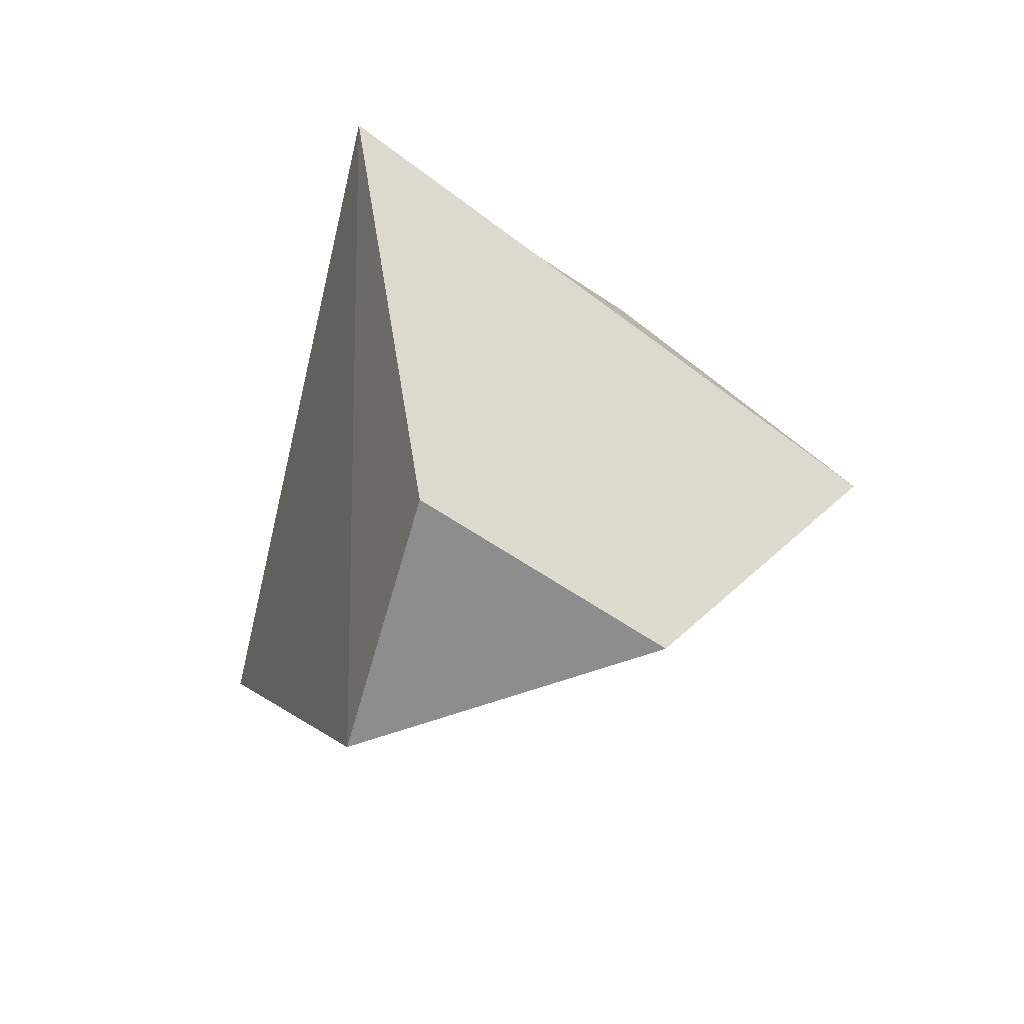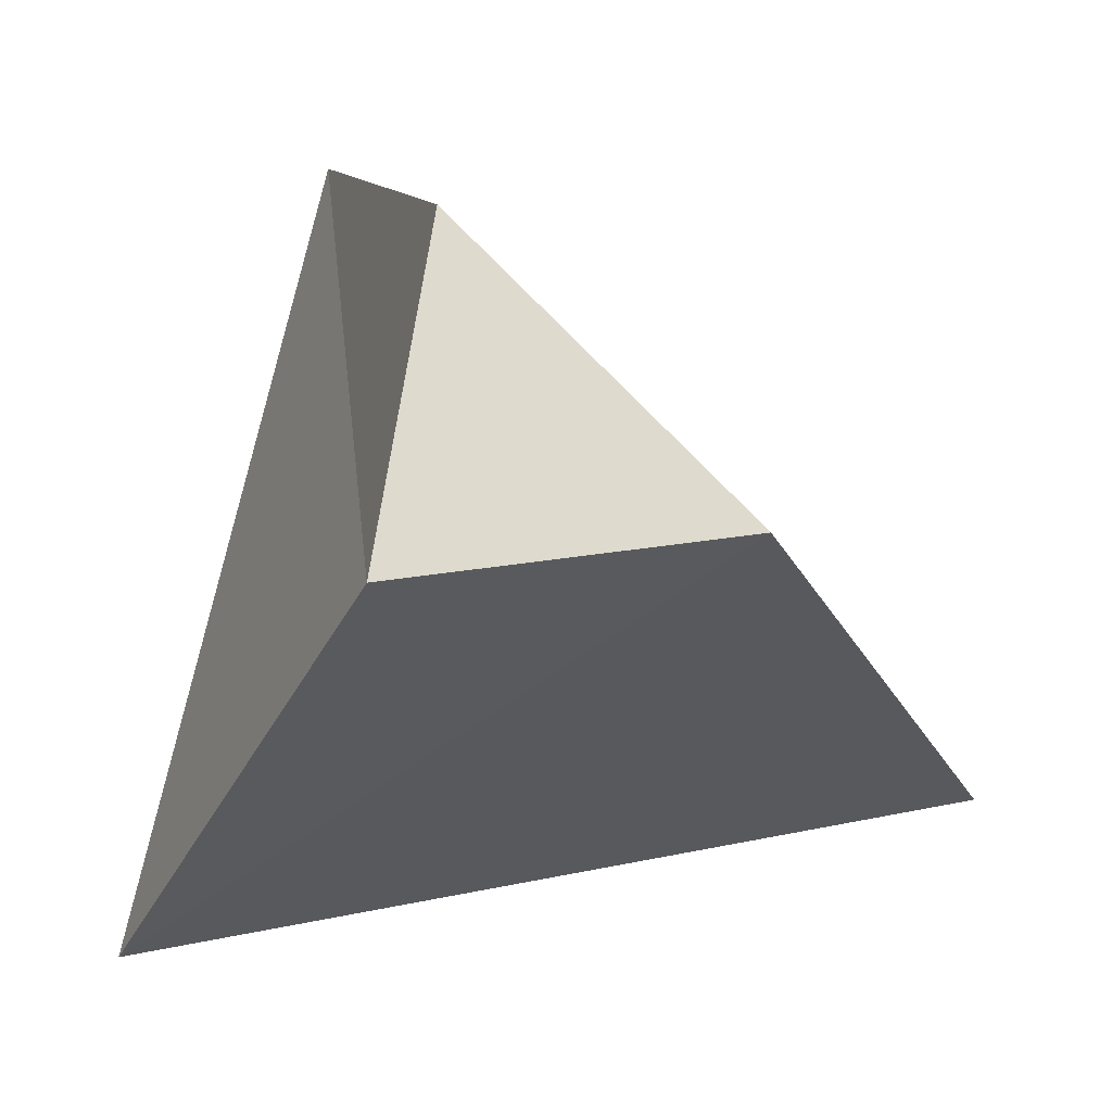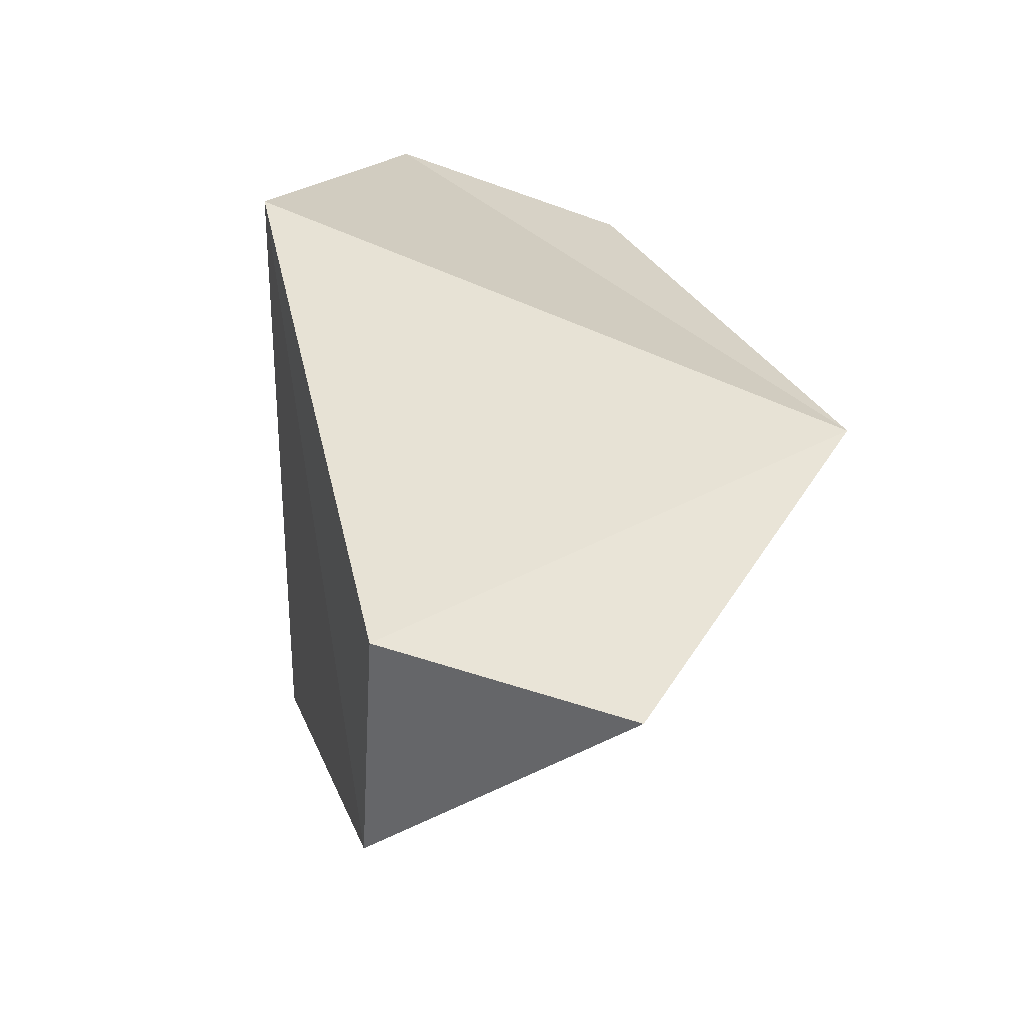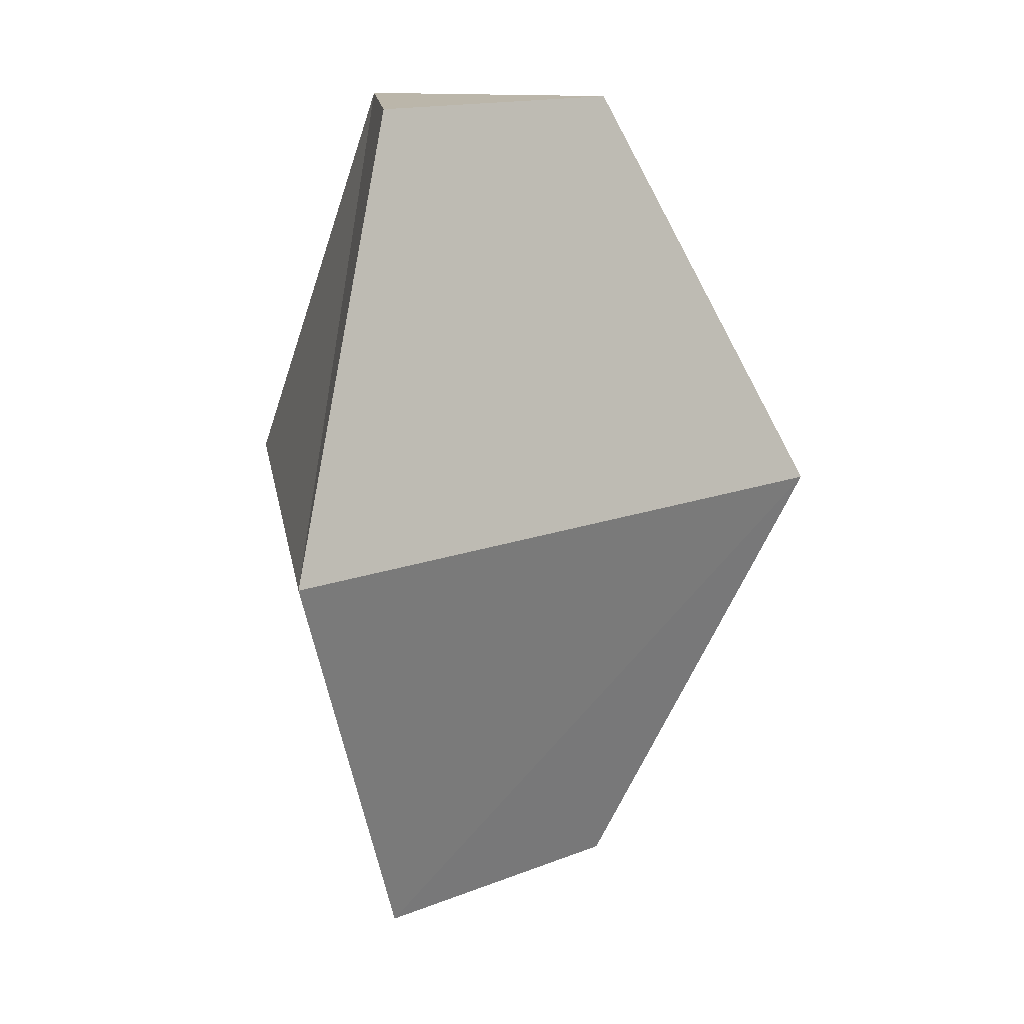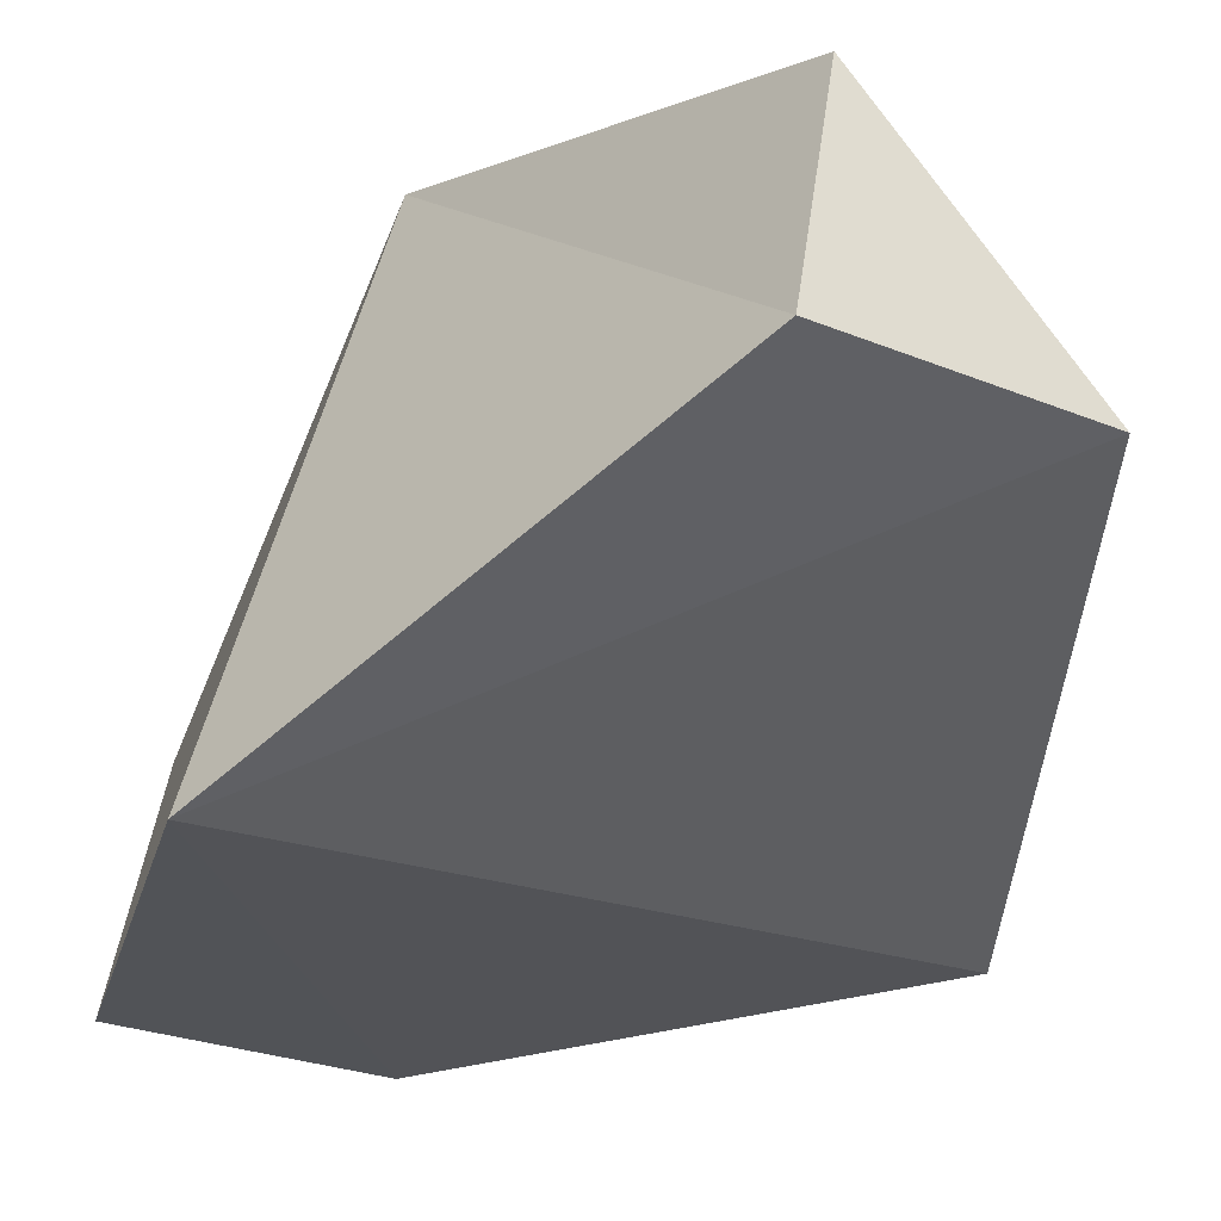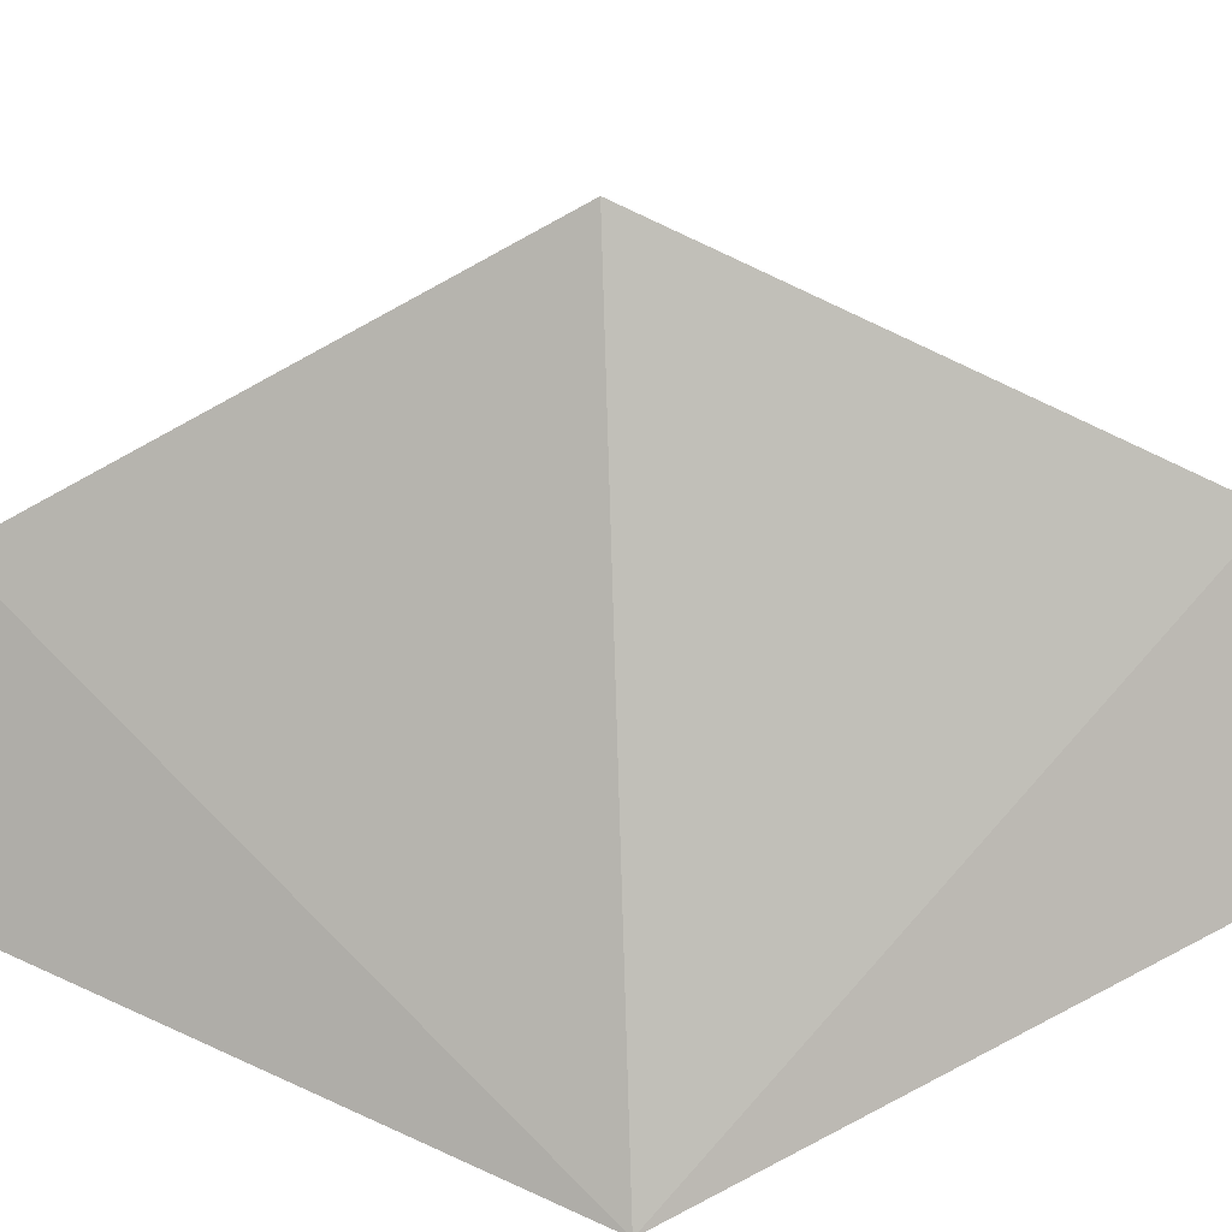
<metadata>
{"format":"obj","ext":"obj","renderer":"f3d","projection":"perspective","resolution":1024,"background":"white","views":[{"elev":-64.7,"azim":-115.1,"up":"+Y"},{"elev":-18.1,"azim":-5.9,"up":"+Z"},{"elev":-51.9,"azim":-102.7,"up":"+Y"},{"elev":14.1,"azim":3.5,"up":"+Y"},{"elev":-40.6,"azim":-33.8,"up":"+Z"},{"elev":-74.7,"azim":91.8,"up":"+Z"}]}
</metadata>
<code>
g atlas.png
v -0.1162 0.9805 0.125
v -0.1846 0.4912 0.3789
v 0.3838 0.4912 -0.1895
v 0.3838 0.4912 -0.1895
v 0.125 0.9805 -0.1191
v -0.1162 0.9805 0.125
v 0.3838 0.4912 -0.1895
v -0.1846 0.4912 0.3789
v -0.1162 0.0009766 0.125
v -0.1162 0.0009766 0.125
v 0.125 0.0009766 -0.1191
v 0.3838 0.4912 -0.1895
v -0.1621 0.9805 -0.166
v -0.3408 0.4912 -0.3408
v -0.1846 0.4912 0.3789
v -0.1846 0.4912 0.3789
v -0.1162 0.9805 0.125
v -0.1621 0.9805 -0.166
v -0.1846 0.4912 0.3789
v -0.3408 0.4912 -0.3408
v -0.1621 0.0009766 -0.166
v -0.1621 0.0009766 -0.166
v -0.1162 0.0009766 0.125
v -0.1846 0.4912 0.3789
v 0.3838 0.4912 -0.1895
v -0.3408 0.4912 -0.3408
v 0.125 0.9805 -0.1191
v -0.3408 0.4912 -0.3408
v -0.1621 0.9805 -0.166
v 0.125 0.9805 -0.1191
v 0.125 0.0009766 -0.1191
v -0.3408 0.4912 -0.3408
v 0.3838 0.4912 -0.1895
v 0.125 0.0009766 -0.1191
v -0.1621 0.0009766 -0.166
v -0.3408 0.4912 -0.3408
v 0.125 0.9805 -0.1191
v -0.1621 0.9805 -0.166
v -0.1162 0.9805 0.125
v -0.1162 0.0009766 0.125
v -0.1621 0.0009766 -0.166
v 0.125 0.0009766 -0.1191
f 1 2 3
f 4 5 6
f 7 8 9
f 10 11 12
f 13 14 15
f 16 17 18
f 19 20 21
f 22 23 24
f 25 26 27
f 28 29 30
f 31 32 33
f 34 35 36
f 37 38 39
f 40 41 42

</code>
